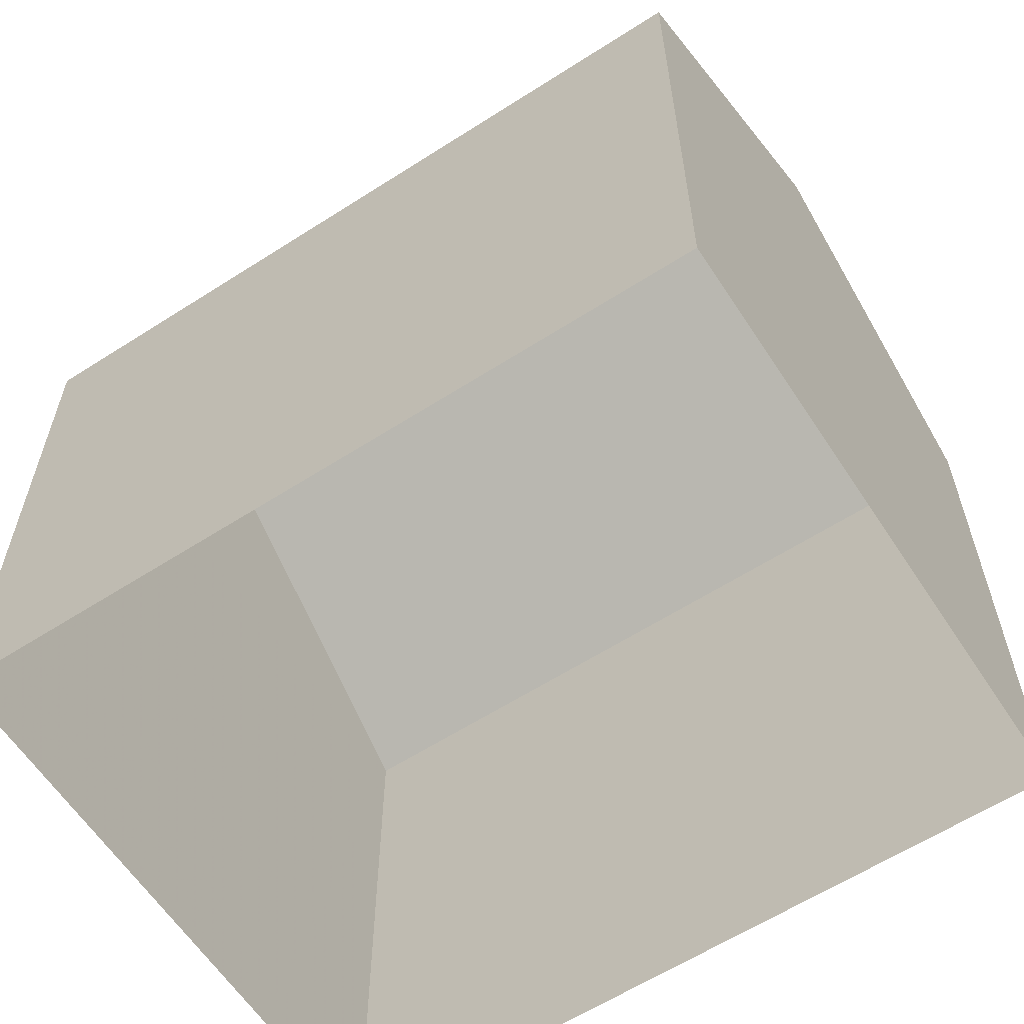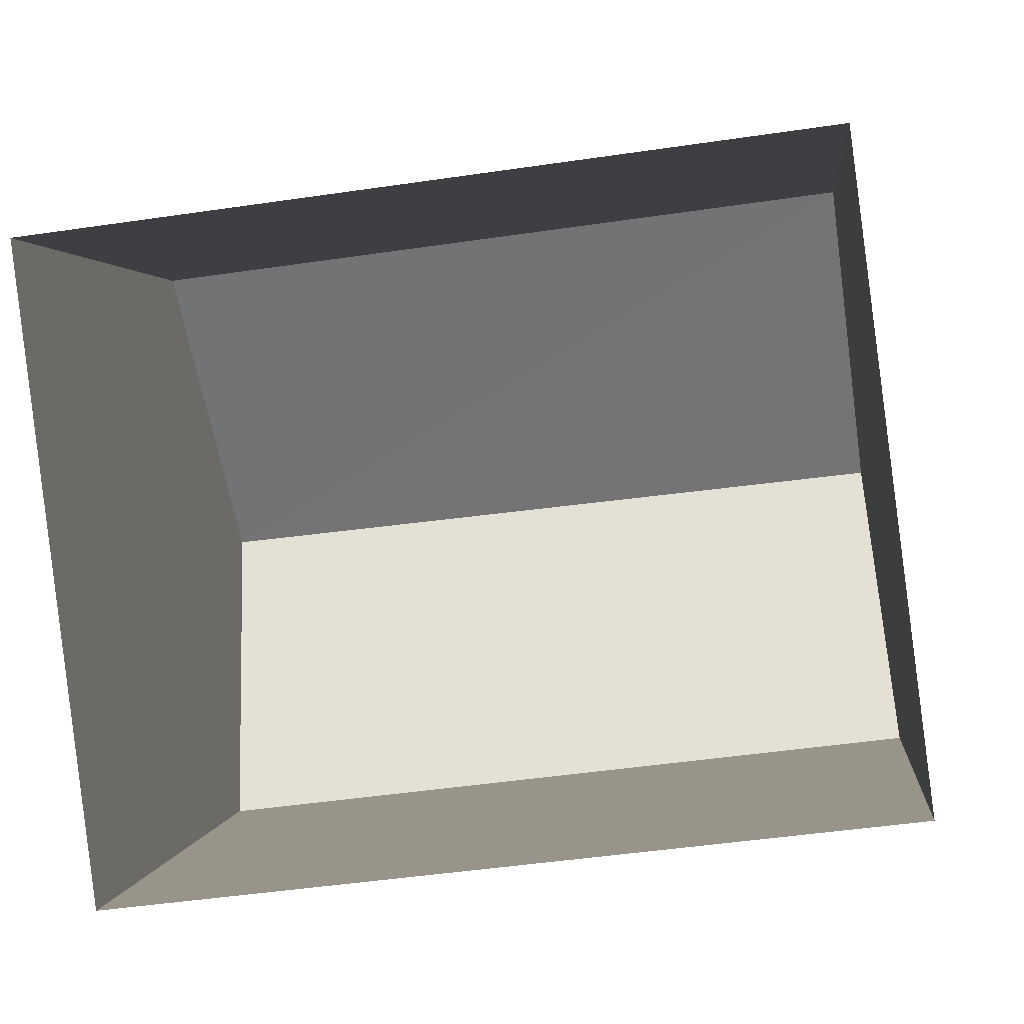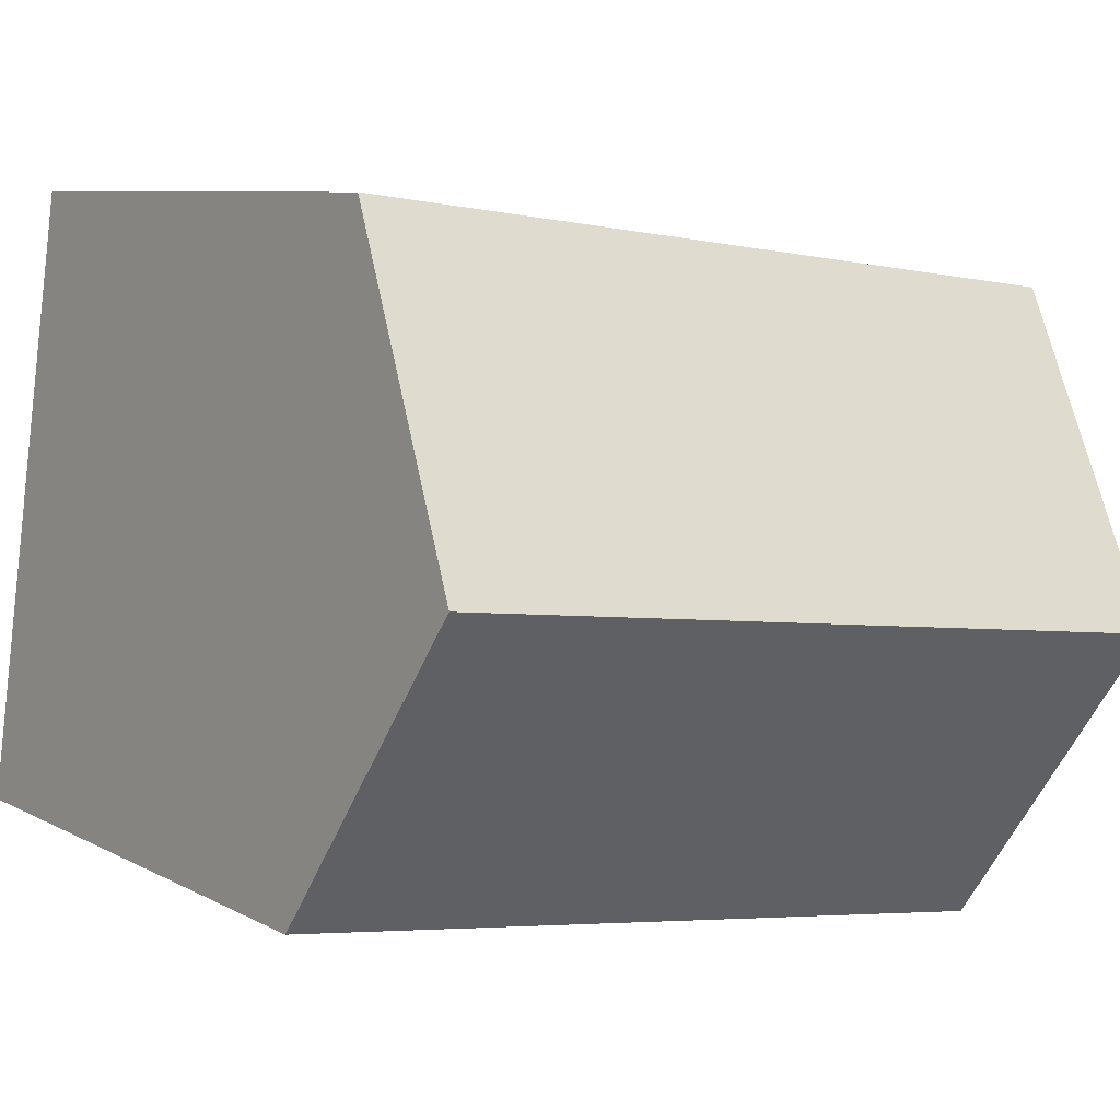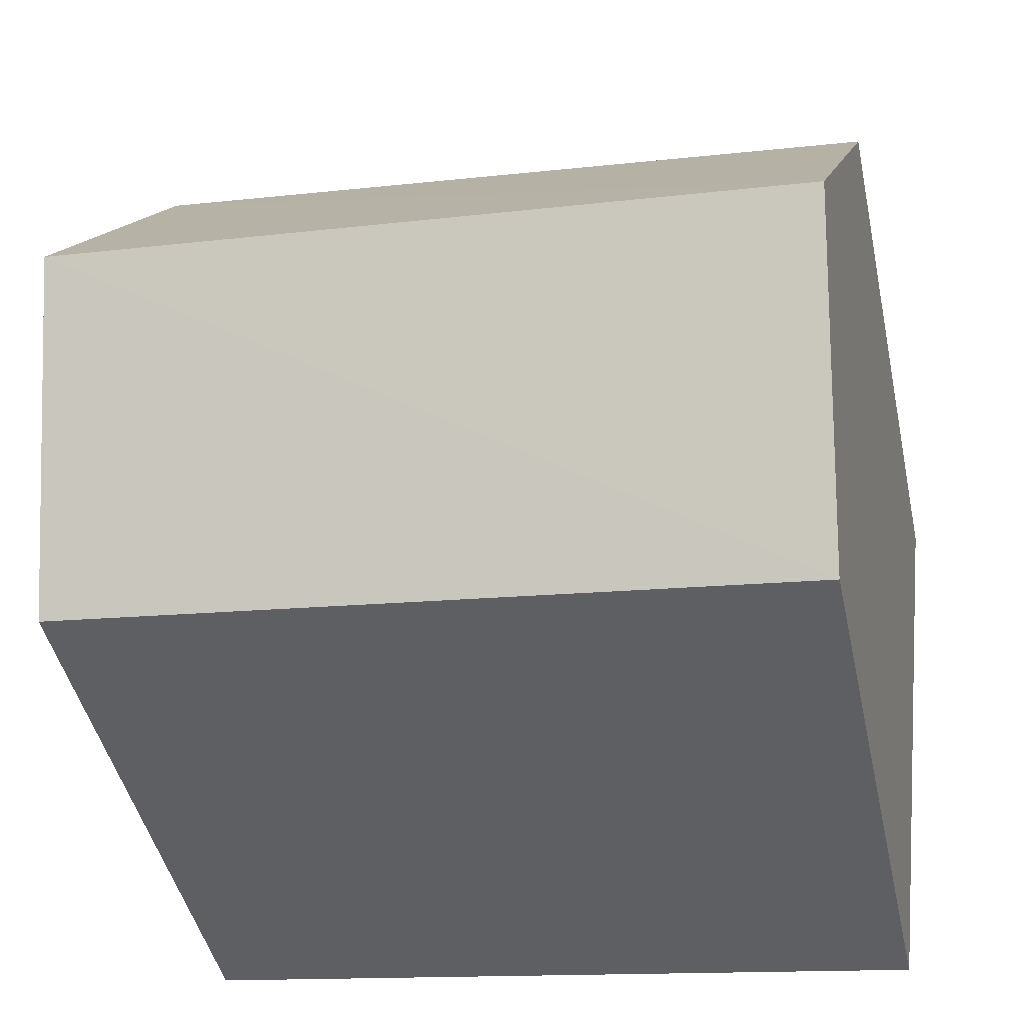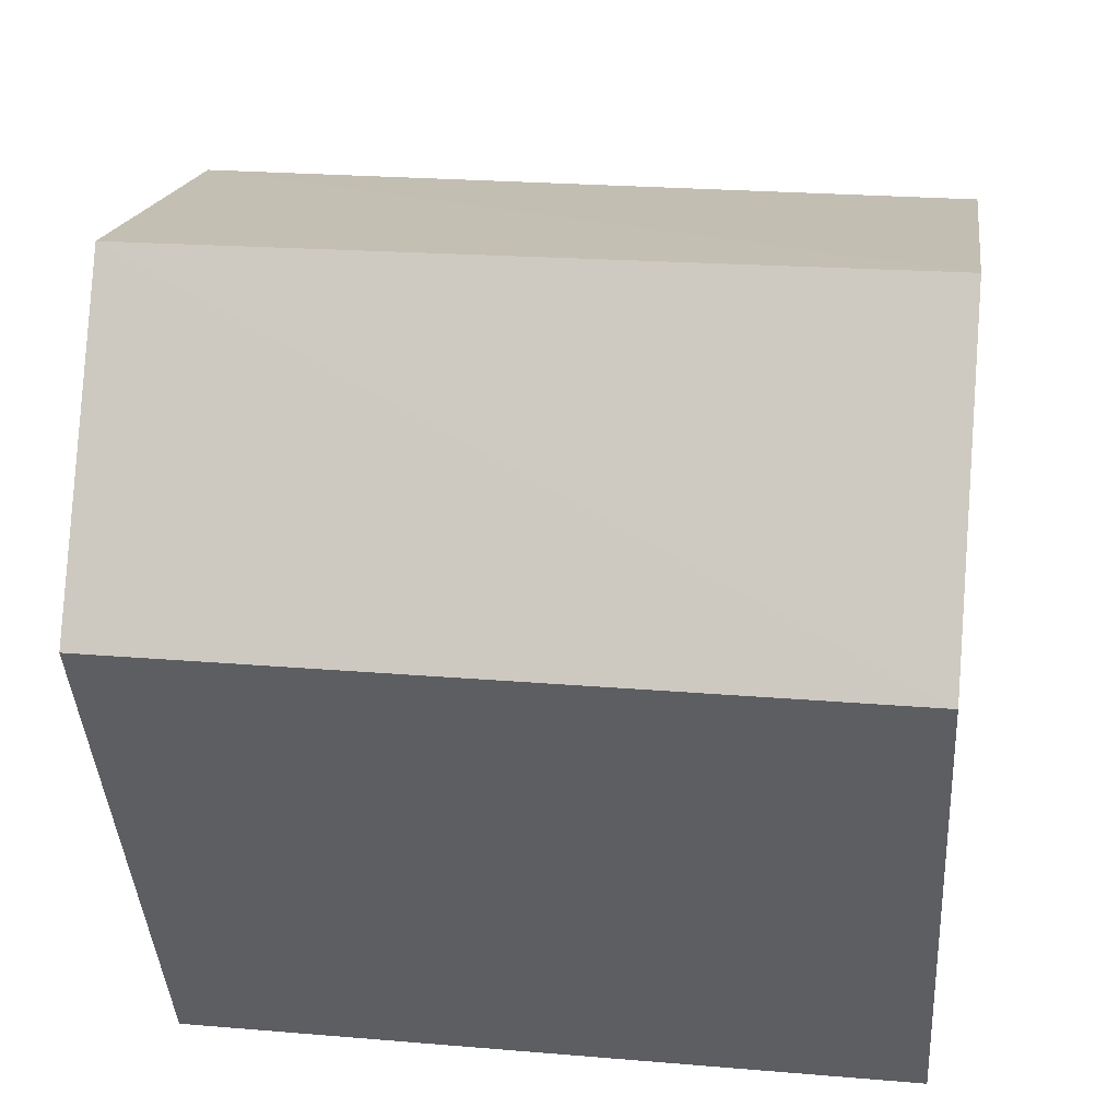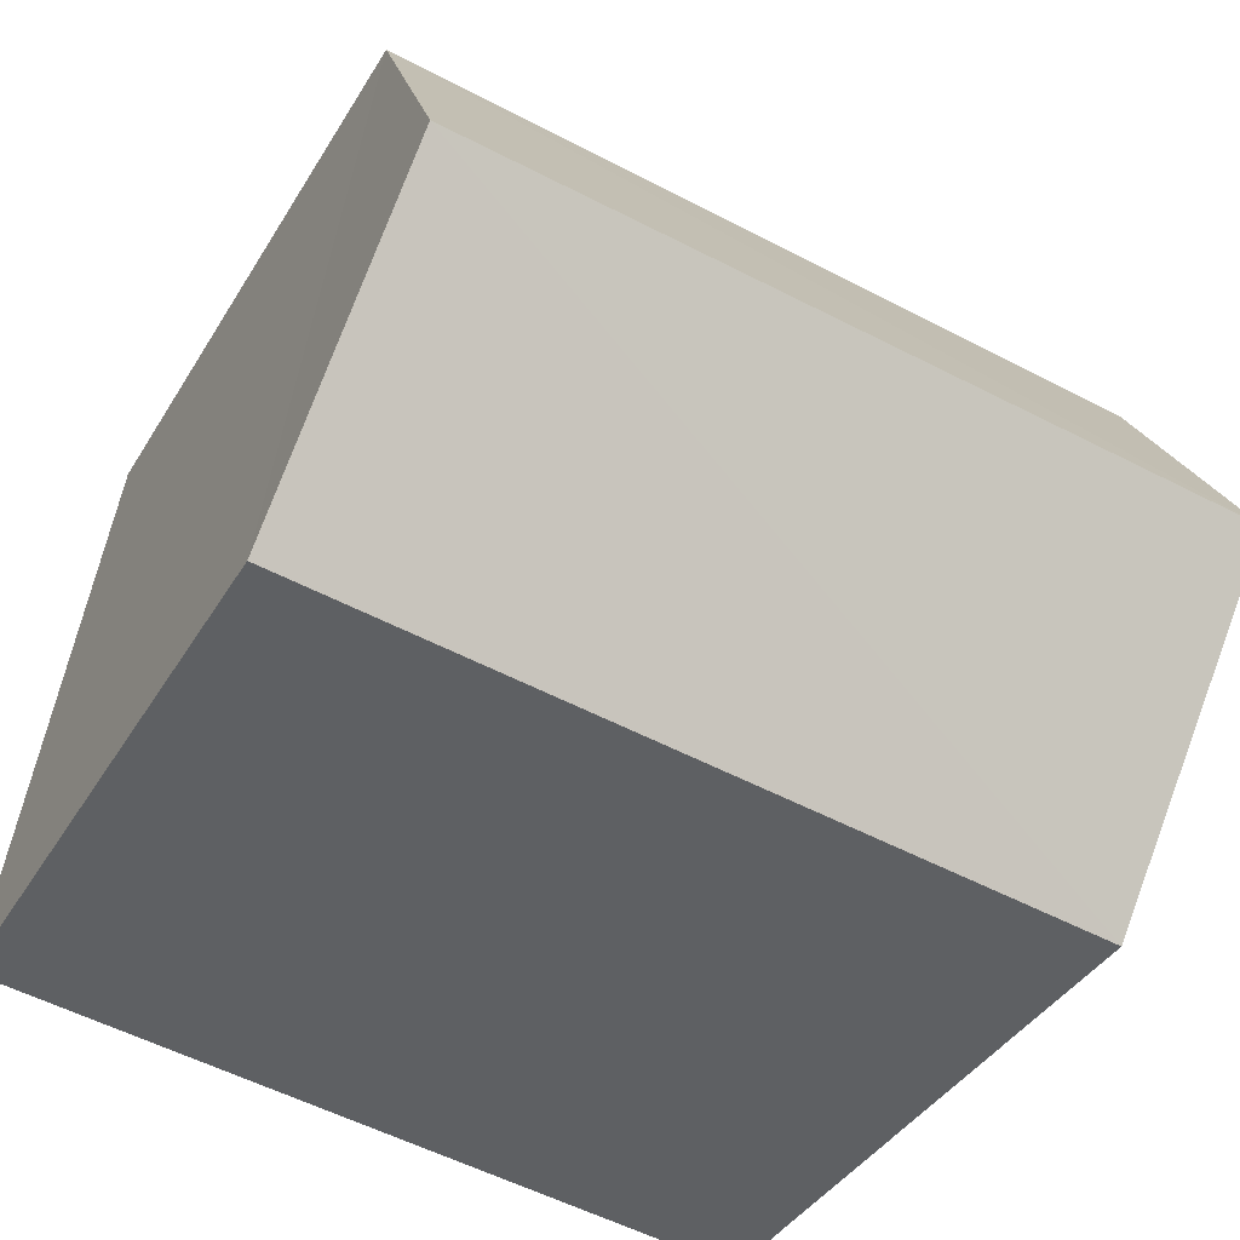
<metadata>
{"format":"obj","ext":"obj","renderer":"f3d","projection":"perspective","resolution":1024,"background":"white","views":[{"elev":-61.2,"azim":-154.0,"up":"+Z"},{"elev":1.7,"azim":-174.0,"up":"+Y"},{"elev":7.9,"azim":-34.1,"up":"+Y"},{"elev":-44.7,"azim":12.2,"up":"+Y"},{"elev":-40.4,"azim":3.5,"up":"+Y"},{"elev":-39.7,"azim":-28.2,"up":"+Y"}]}
</metadata>
<code>
v -8.886e+04 -9.925e+04 8.898
v -8.885e+04 -9.926e+04 8.898
v -8.886e+04 -9.925e+04 8.898
v -8.885e+04 -9.925e+04 8.898
v -8.886e+04 -9.925e+04 14.48
v -8.885e+04 -9.925e+04 16.31
v -8.885e+04 -9.925e+04 14.48
v -8.885e+04 -9.926e+04 14.48
v -8.886e+04 -9.925e+04 16.31
v -8.886e+04 -9.925e+04 14.48
f 1 2 3
f 1 4 2
f 5 6 7
f 8 9 10
f 9 6 5
f 6 9 8
f 7 4 1
f 5 7 1
f 9 5 10
f 8 2 4
f 7 8 4
f 6 8 7
f 10 1 3
f 10 5 1
f 8 3 2
f 8 10 3

</code>
